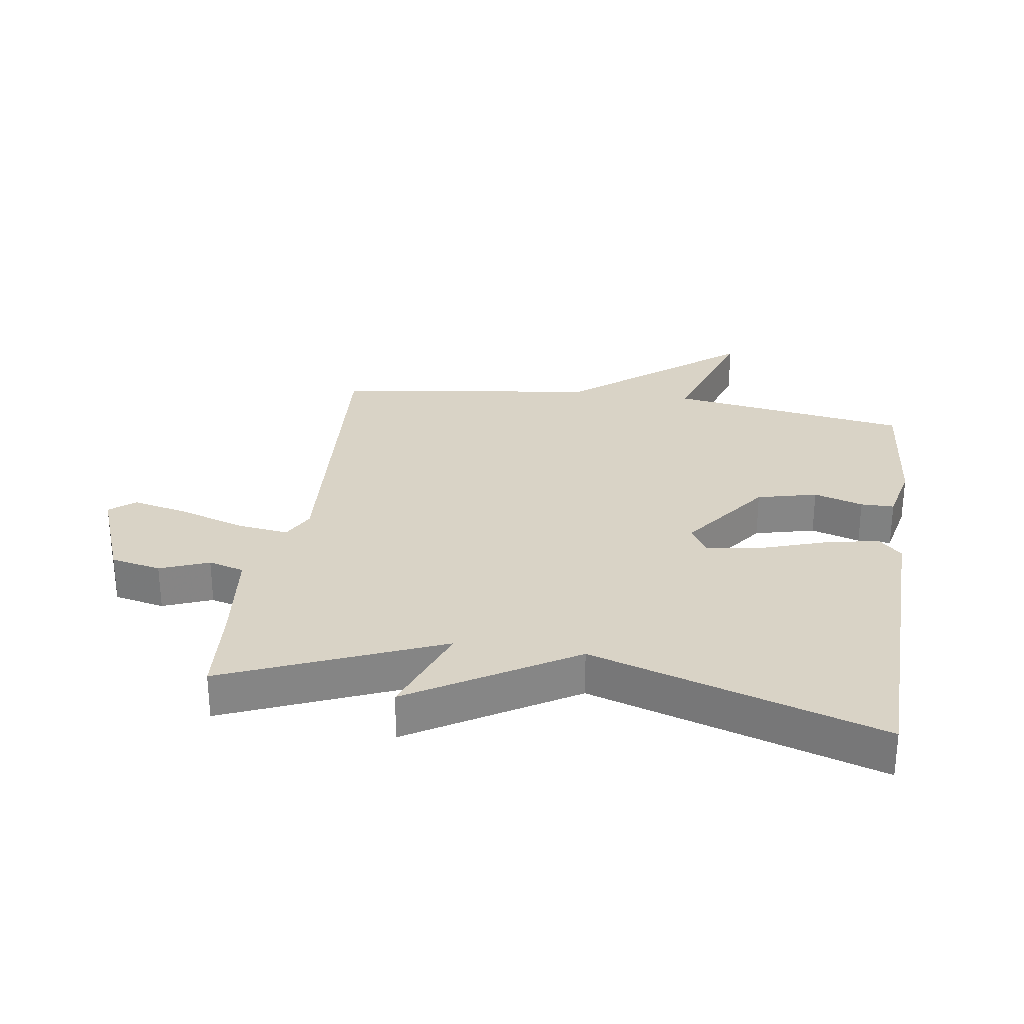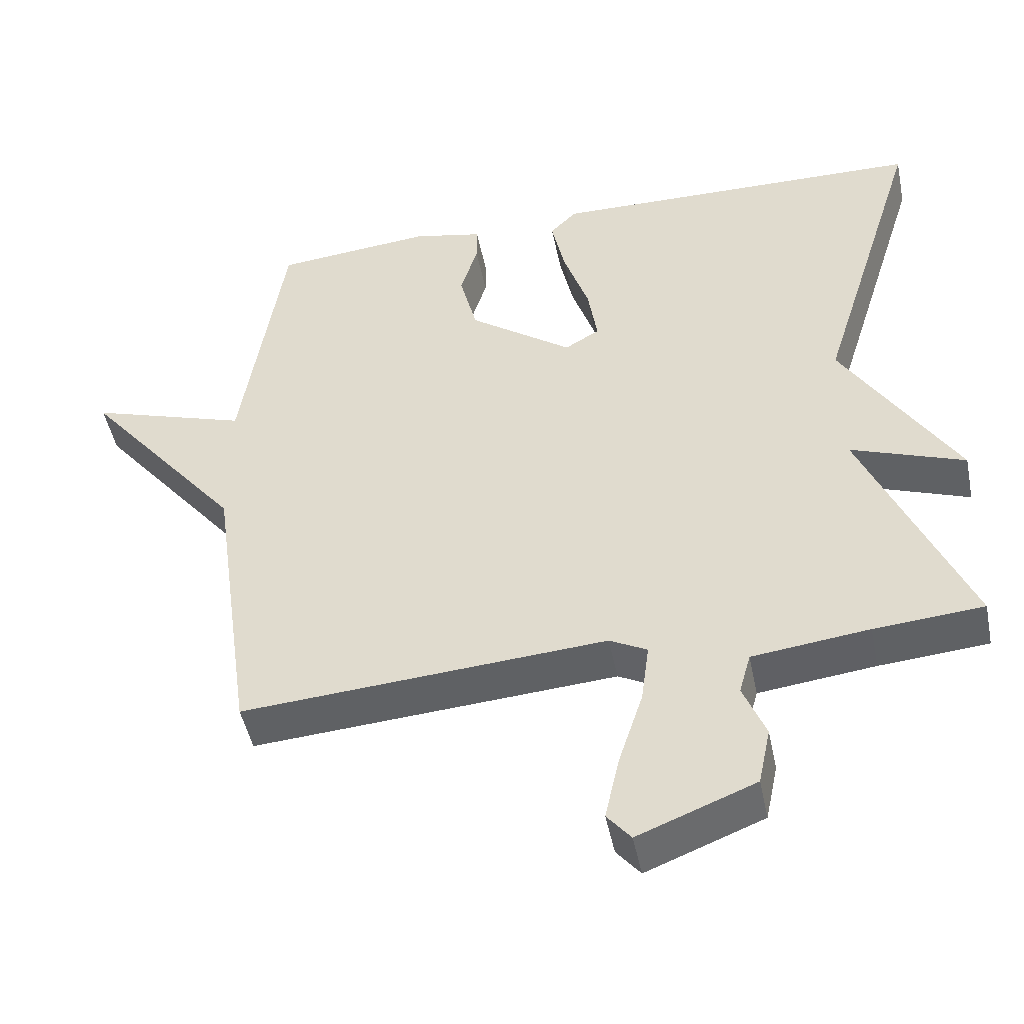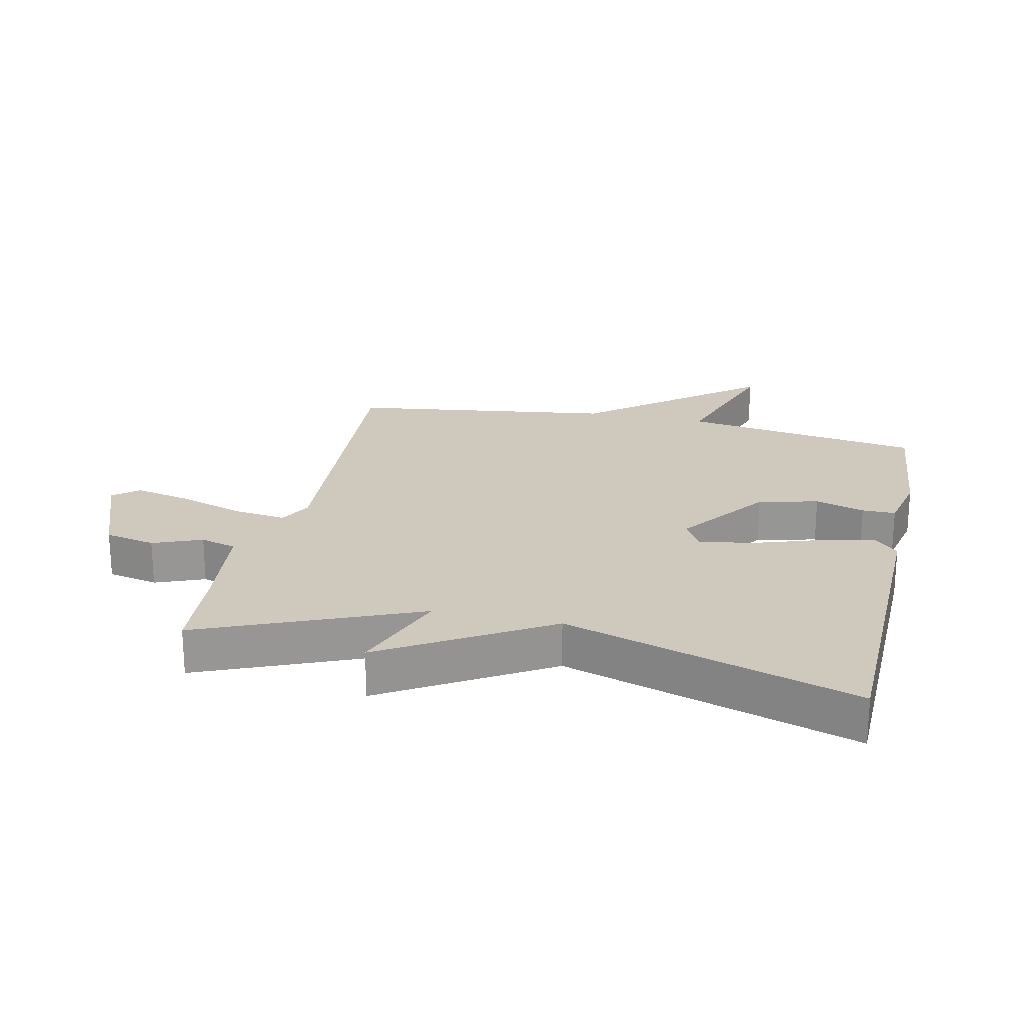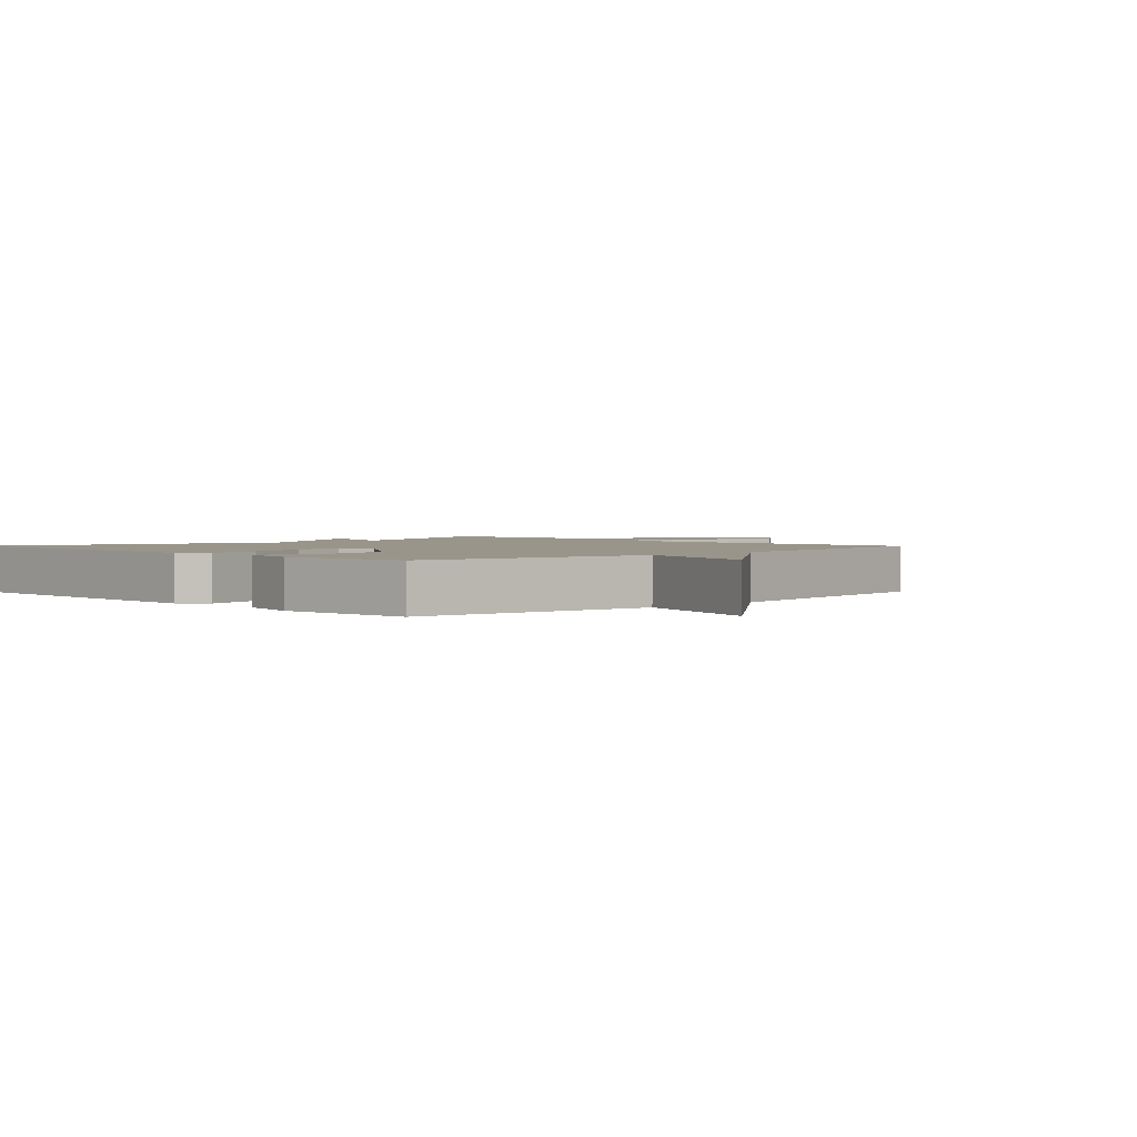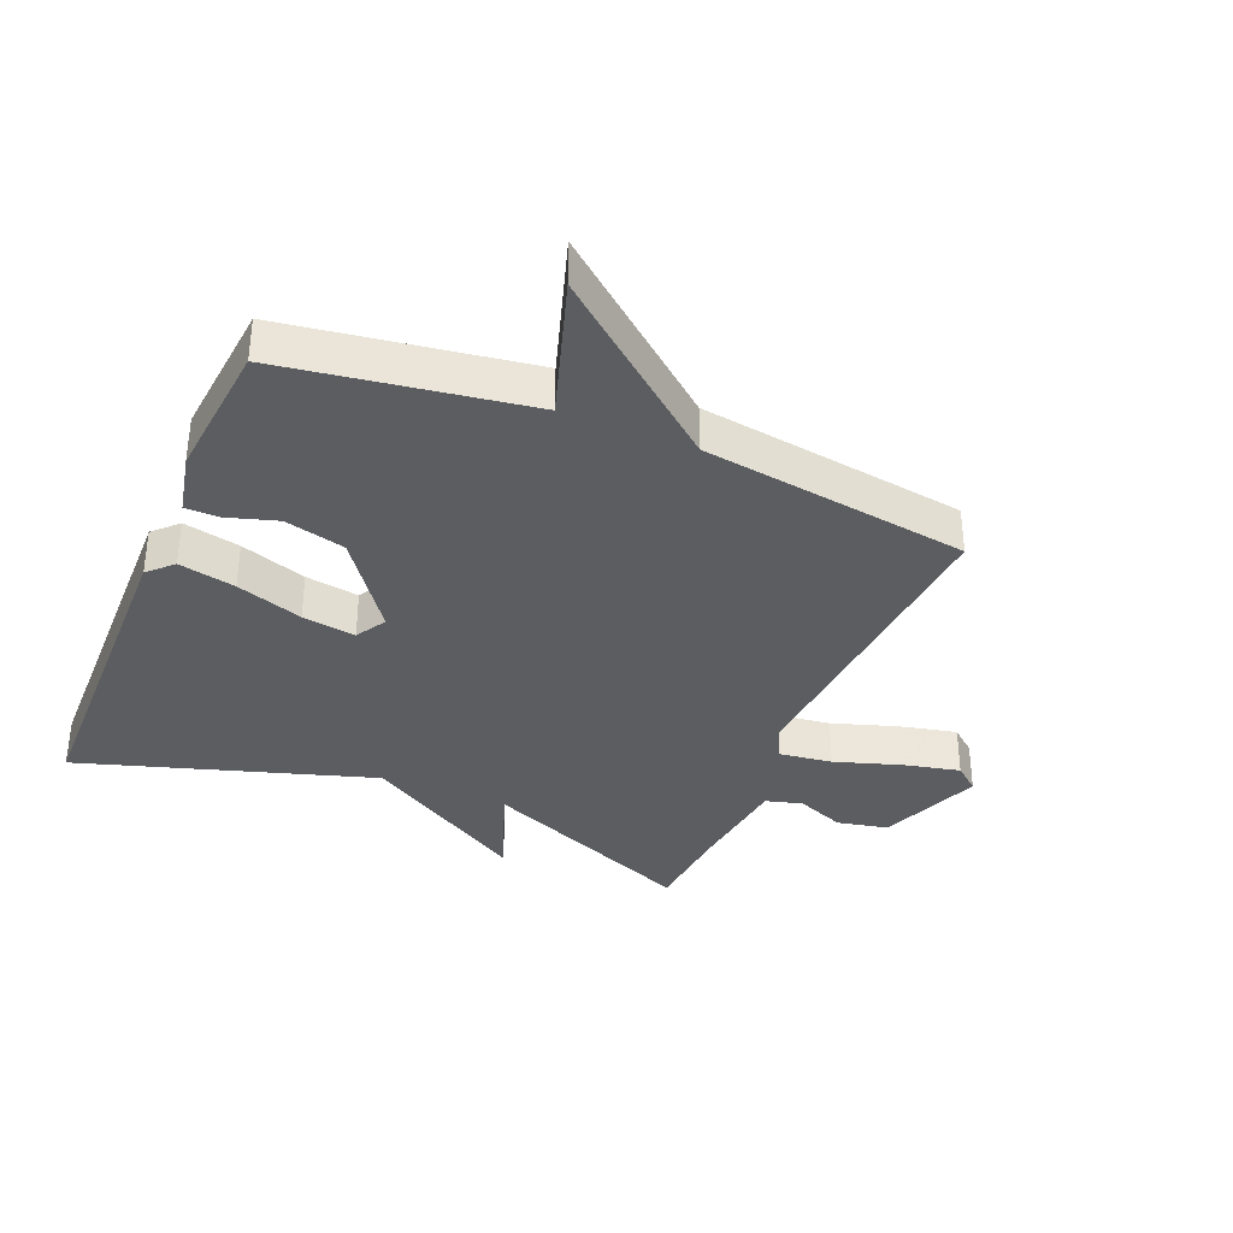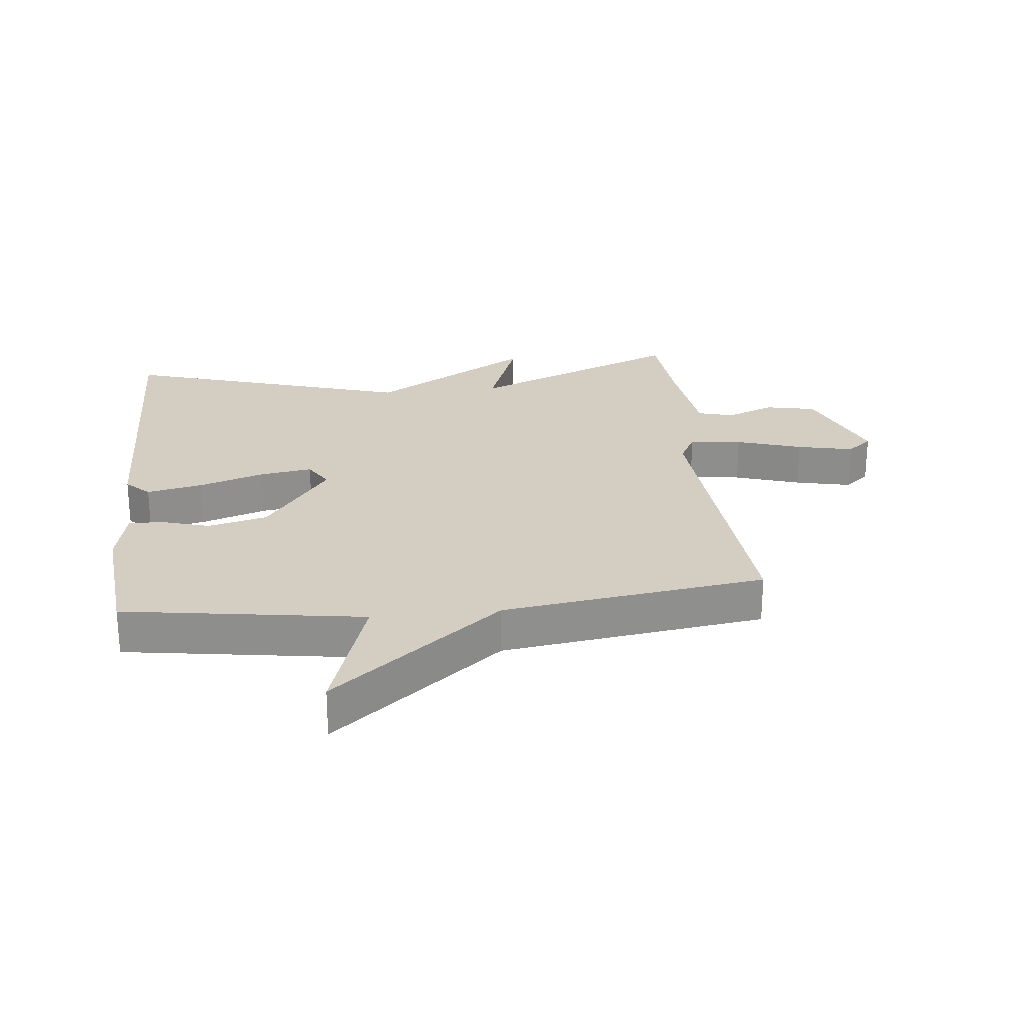
<metadata>
{"format":"obj","ext":"obj","renderer":"f3d","projection":"perspective","resolution":1024,"background":"white","views":[{"elev":28.3,"azim":-81.4,"up":"+Y"},{"elev":-47.6,"azim":-168.5,"up":"+Z"},{"elev":22.4,"azim":-77.5,"up":"+Y"},{"elev":2.0,"azim":45.4,"up":"+Y"},{"elev":-35.5,"azim":67.2,"up":"+Y"},{"elev":24.9,"azim":83.8,"up":"+Y"}]}
</metadata>
<code>
v 0.5 0.07 0.5
v 0.559 0.07 0.119
v 0.779 0.07 0.19
v 0.559 0.07 -0.081
v 0.5 0.07 -0.5
v -0.005 0.07 -0.465
v -0.057 0.07 -0.492
v -0.046 0.07 -0.575
v -0.012 0.07 -0.679
v 0.008 0.07 -0.768
v -0.025 0.07 -0.808
v -0.187 0.07 -0.745
v -0.204 0.07 -0.665
v -0.173 0.07 -0.588
v -0.189 0.07 -0.531
v -0.35 0.07 -0.512
v -0.5 0.07 -0.5
v -0.356 0.07 -0.159
v -0.513 0.07 -0.217
v -0.356 0.07 0.041
v -0.5 0.07 0.5
v 0.023 0.07 0.511
v 0.06 0.07 0.474
v 0.041 0.07 0.385
v 0.006 0.07 0.281
v -0.007 0.07 0.197
v 0.041 0.07 0.169
v 0.184 0.07 0.273
v 0.208 0.07 0.368
v 0.184 0.07 0.446
v 0.184 0.07 0.499
v 0.281 0.07 0.52
v 0.5 0 0.5
v 0.559 0 0.119
v 0.779 0 0.19
v 0.559 0 -0.081
v 0.5 0 -0.5
v -0.005 0 -0.465
v -0.057 0 -0.492
v -0.046 0 -0.575
v -0.012 0 -0.679
v 0.008 0 -0.768
v -0.025 0 -0.808
v -0.187 0 -0.745
v -0.204 0 -0.665
v -0.173 0 -0.588
v -0.189 0 -0.531
v -0.35 0 -0.512
v -0.5 0 -0.5
v -0.356 0 -0.159
v -0.513 0 -0.217
v -0.356 0 0.041
v -0.5 0 0.5
v 0.023 0 0.511
v 0.06 0 0.474
v 0.041 0 0.385
v 0.006 0 0.281
v -0.007 0 0.197
v 0.041 0 0.169
v 0.184 0 0.273
v 0.208 0 0.368
v 0.184 0 0.446
v 0.184 0 0.499
v 0.281 0 0.52
f 32 1 2
f 31 32 2
f 30 31 2
f 29 30 2
f 28 29 2
f 27 28 2
f 23 24 25
f 22 23 25
f 21 22 25
f 20 21 25
f 20 25 26
f 19 20 26
f 18 19 26
f 18 26 27
f 17 18 27
f 16 17 27
f 12 13 14
f 11 12 14
f 10 11 14
f 9 10 14
f 8 9 14
f 7 8 14 15
f 16 27 2
f 15 16 2
f 7 15 2
f 6 7 2
f 2 3 4
f 2 4 5 6
f 34 33 64
f 34 64 63
f 34 63 62
f 34 62 61
f 34 61 60
f 34 60 59
f 57 56 55
f 57 55 54
f 57 54 53
f 57 53 52
f 58 57 52
f 58 52 51
f 58 51 50
f 59 58 50
f 59 50 49
f 59 49 48
f 46 45 44
f 46 44 43
f 46 43 42
f 46 42 41
f 46 41 40
f 47 46 40 39
f 34 59 48
f 34 48 47
f 34 47 39
f 34 39 38
f 36 35 34
f 38 37 36 34
f 1 33 34 2
f 2 34 35 3
f 3 35 36 4
f 4 36 37 5
f 5 37 38 6
f 6 38 39 7
f 7 39 40 8
f 8 40 41 9
f 9 41 42 10
f 10 42 43 11
f 11 43 44 12
f 12 44 45 13
f 13 45 46 14
f 14 46 47 15
f 15 47 48 16
f 16 48 49 17
f 17 49 50 18
f 18 50 51 19
f 19 51 52 20
f 20 52 53 21
f 21 53 54 22
f 22 54 55 23
f 23 55 56 24
f 24 56 57 25
f 25 57 58 26
f 26 58 59 27
f 27 59 60 28
f 28 60 61 29
f 29 61 62 30
f 30 62 63 31
f 31 63 64 32
f 32 64 33 1

</code>
